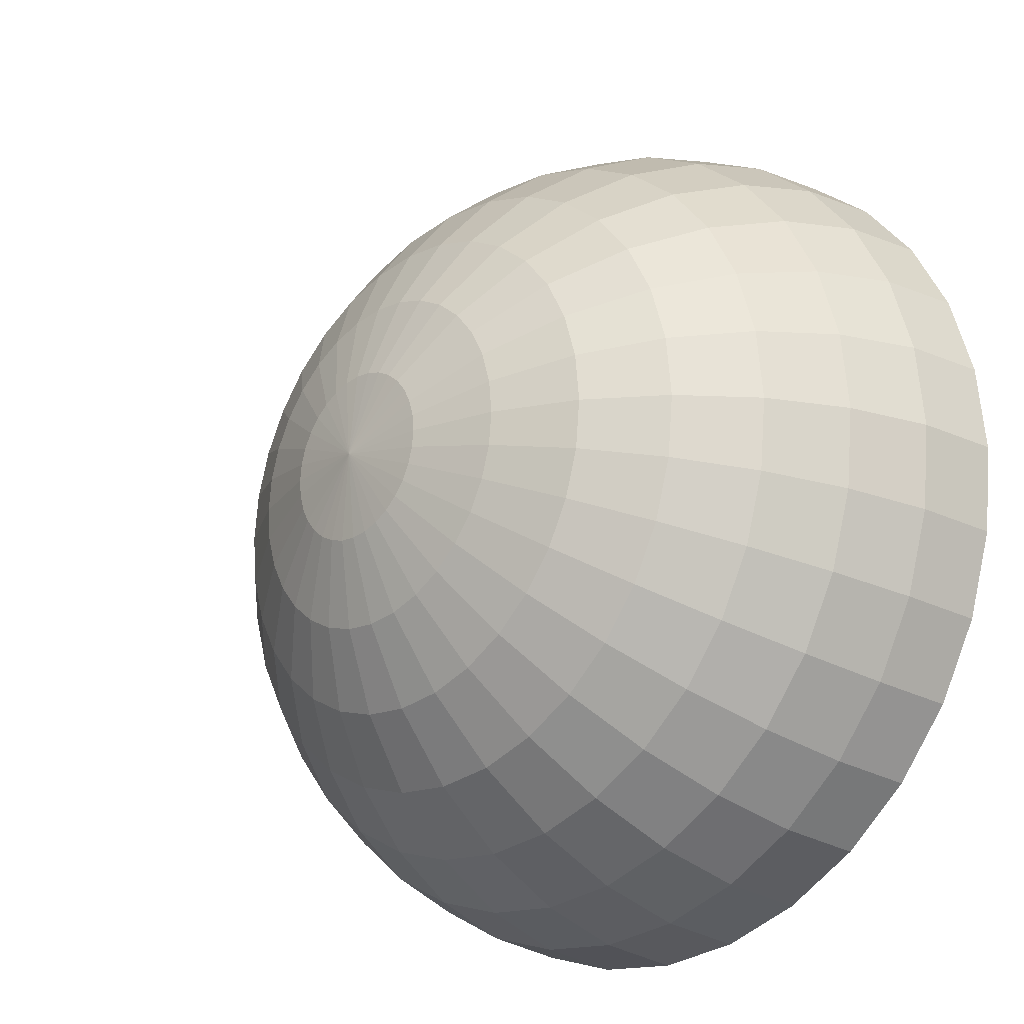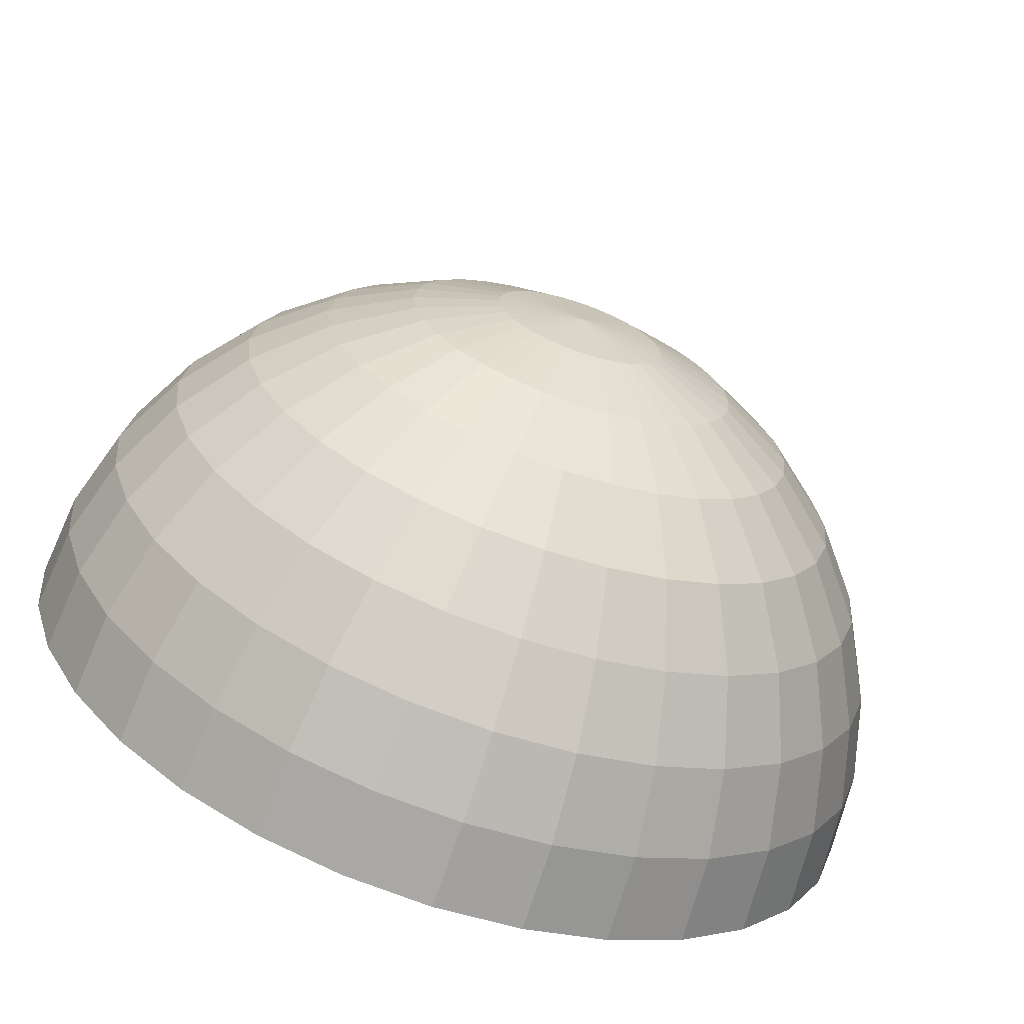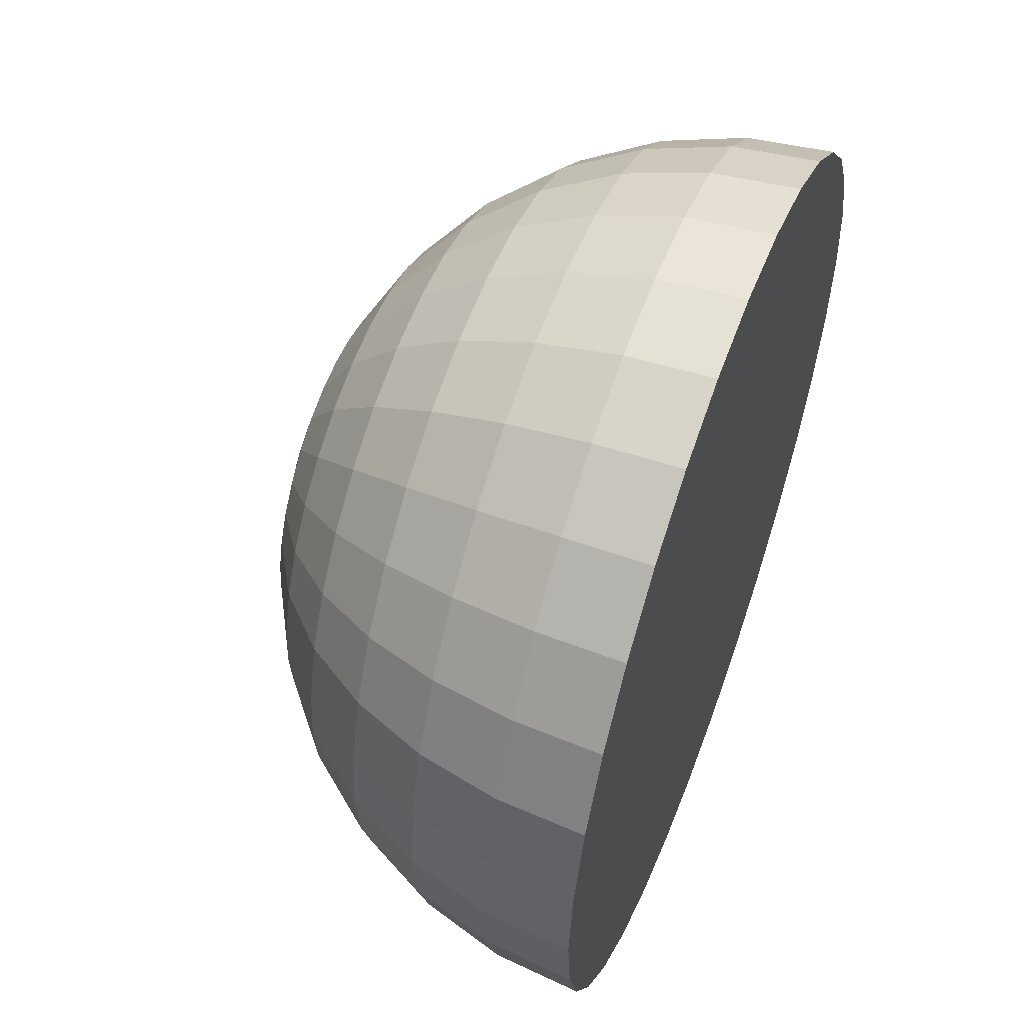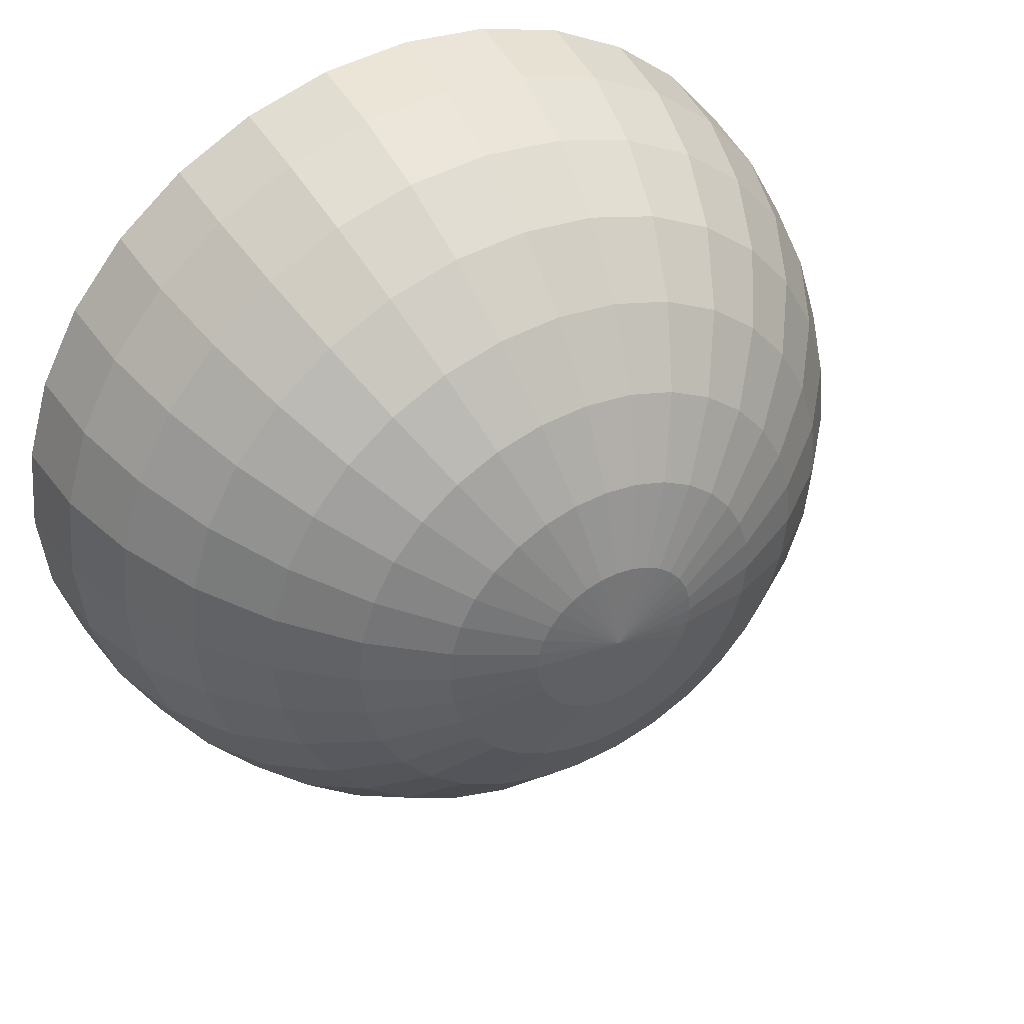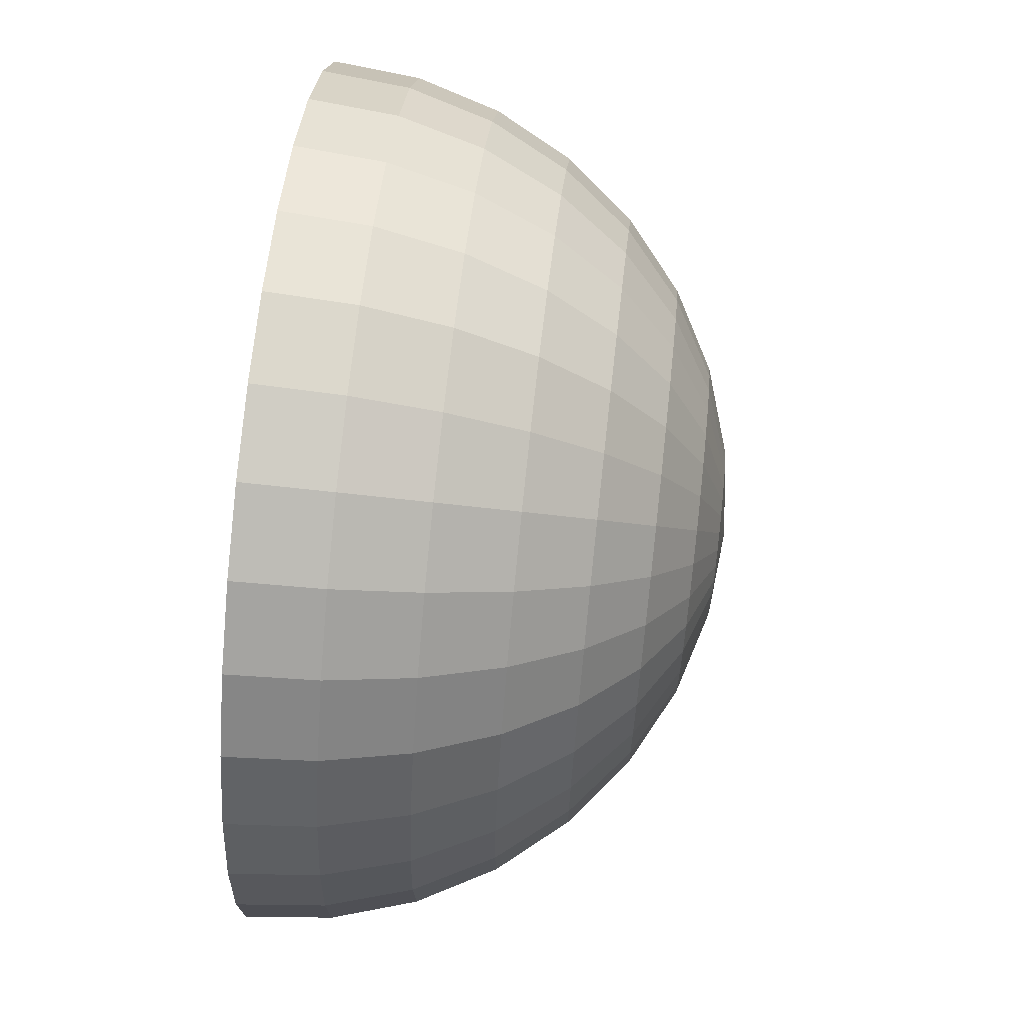
<metadata>
{"format":"obj","ext":"obj","renderer":"f3d","projection":"perspective","resolution":1024,"background":"white","views":[{"elev":-22.1,"azim":-133.5,"up":"+Z"},{"elev":-68.4,"azim":161.0,"up":"+Z"},{"elev":55.6,"azim":-69.5,"up":"+Z"},{"elev":41.4,"azim":151.7,"up":"+Z"},{"elev":67.2,"azim":96.4,"up":"+Z"}]}
</metadata>
<code>
o Sphere
v 0 49.04 -9.755
v 0 46.19 -19.13
v 0 41.57 -27.78
v 0 35.36 -35.36
v 0 27.78 -41.57
v 0 19.13 -46.19
v 0 9.755 -49.04
v 0 4e-06 -50
v 1.903 49.04 -9.567
v 3.733 46.19 -18.77
v 5.419 41.57 -27.24
v 6.897 35.36 -34.68
v 8.111 27.78 -40.77
v 9.012 19.13 -45.31
v 9.567 9.755 -48.1
v 9.755 4e-06 -49.04
v 3.733 49.04 -9.012
v 7.322 46.19 -17.68
v 10.63 41.57 -25.66
v 13.53 35.36 -32.66
v 15.91 27.78 -38.41
v 17.68 19.13 -42.68
v 18.77 9.755 -45.31
v 19.13 4e-06 -46.19
v 5.419 49.04 -8.111
v 10.63 46.19 -15.91
v 15.43 41.57 -23.1
v 19.64 35.36 -29.4
v 23.1 27.78 -34.57
v 25.66 19.13 -38.41
v 27.24 9.755 -40.77
v 27.78 4e-06 -41.57
v 6.897 49.04 -6.897
v 13.53 46.19 -13.53
v 19.64 41.57 -19.64
v 25 35.36 -25
v 29.4 27.78 -29.4
v 32.66 19.13 -32.66
v 34.68 9.755 -34.68
v 35.36 4e-06 -35.36
v 8.111 49.04 -5.419
v 15.91 46.19 -10.63
v 23.1 41.57 -15.43
v 29.4 35.36 -19.64
v 34.57 27.78 -23.1
v 38.41 19.13 -25.66
v 40.77 9.755 -27.24
v 41.57 4e-06 -27.78
v 9.012 49.04 -3.733
v 17.68 46.19 -7.322
v 25.66 41.57 -10.63
v 32.66 35.36 -13.53
v 38.41 27.78 -15.91
v 42.68 19.13 -17.68
v 45.31 9.755 -18.77
v 46.19 4e-06 -19.13
v 9.567 49.04 -1.903
v 18.77 46.19 -3.733
v 27.24 41.57 -5.419
v 34.68 35.36 -6.897
v 40.77 27.78 -8.111
v 45.31 19.13 -9.012
v 48.1 9.755 -9.567
v 49.04 4e-06 -9.754
v 9.755 49.04 1.6e-05
v 19.13 46.19 1.6e-05
v 27.78 41.57 1.6e-05
v 35.36 35.36 1.6e-05
v 41.57 27.78 1.7e-05
v 46.19 19.13 1.4e-05
v 49.04 9.755 2e-05
v 50 4e-06 1.9e-05
v 9.567 49.04 1.903
v 18.77 46.19 3.733
v 27.24 41.57 5.419
v 34.68 35.36 6.898
v 40.77 27.78 8.111
v 45.31 19.13 9.012
v 48.1 9.755 9.567
v 49.04 4e-06 9.755
v 9.012 49.04 3.733
v 17.68 46.19 7.322
v 25.66 41.57 10.63
v 32.66 35.36 13.53
v 38.41 27.78 15.91
v 42.68 19.13 17.68
v 45.31 9.755 18.77
v 46.19 4e-06 19.13
v 8.111 49.04 5.419
v 15.91 46.19 10.63
v 23.1 41.57 15.43
v 29.4 35.36 19.64
v 34.57 27.78 23.1
v 38.41 19.13 25.66
v 40.77 9.755 27.24
v 41.57 4e-06 27.78
v 6.897 49.04 6.898
v 13.53 46.19 13.53
v 19.64 41.57 19.64
v 25 35.36 25
v 29.4 27.78 29.4
v 32.66 19.13 32.66
v 34.68 9.755 34.68
v 35.36 4e-06 35.36
v 5.419 49.04 8.111
v 10.63 46.19 15.91
v 15.43 41.57 23.1
v 19.64 35.36 29.4
v 23.1 27.78 34.57
v 25.66 19.13 38.41
v 27.24 9.755 40.77
v 27.78 4e-06 41.57
v 3.733 49.04 9.012
v 7.322 46.19 17.68
v 10.63 41.57 25.66
v 13.53 35.36 32.66
v 15.91 27.78 38.41
v 17.68 19.13 42.68
v 18.77 9.755 45.31
v 19.13 4e-06 46.19
v 1.903 49.04 9.567
v 3.733 46.19 18.77
v 5.419 41.57 27.24
v 6.897 35.36 34.68
v 8.111 27.78 40.77
v 9.012 19.13 45.31
v 9.567 9.755 48.1
v 9.755 4e-06 49.04
v -0 49.04 9.755
v 2e-06 46.19 19.13
v 1e-06 41.57 27.78
v -1e-06 35.36 35.36
v -4e-06 27.78 41.57
v 3e-06 19.13 46.19
v -4e-06 9.755 49.04
v -5e-06 4e-06 50
v -1.903 49.04 9.567
v -3.733 46.19 18.77
v -5.419 41.57 27.24
v -6.897 35.36 34.68
v -8.111 27.78 40.77
v -9.012 19.13 45.31
v -9.567 9.755 48.1
v -9.755 4e-06 49.04
v -3.733 49.04 9.012
v -7.322 46.19 17.68
v -10.63 41.57 25.66
v -13.53 35.36 32.66
v -15.91 27.78 38.41
v -17.68 19.13 42.68
v -18.77 9.755 45.31
v -19.13 4e-06 46.19
v -5.419 49.04 8.111
v -10.63 46.19 15.91
v -15.43 41.57 23.1
v -19.64 35.36 29.4
v -23.1 27.78 34.57
v -25.66 19.13 38.41
v -27.24 9.755 40.77
v -27.78 4e-06 41.57
v -1.2e-05 50 2.8e-05
v -6.897 49.04 6.898
v -13.53 46.19 13.53
v -19.64 41.57 19.64
v -25 35.36 25
v -29.4 27.78 29.4
v -32.66 19.13 32.66
v -34.68 9.755 34.68
v -35.36 4e-06 35.36
v -8.111 49.04 5.419
v -15.91 46.19 10.63
v -23.1 41.57 15.43
v -29.4 35.36 19.64
v -34.57 27.78 23.1
v -38.41 19.13 25.66
v -40.77 9.755 27.24
v -41.57 4e-06 27.78
v -9.012 49.04 3.733
v -17.68 46.19 7.322
v -25.66 41.57 10.63
v -32.66 35.36 13.53
v -38.41 27.78 15.91
v -42.68 19.13 17.68
v -45.31 9.755 18.77
v -46.19 4e-06 19.13
v -9.567 49.04 1.903
v -18.77 46.19 3.733
v -27.24 41.57 5.419
v -34.68 35.36 6.897
v -40.77 27.78 8.111
v -45.31 19.13 9.012
v -48.1 9.755 9.567
v -49.04 4e-06 9.755
v -9.755 49.04 1.6e-05
v -19.13 46.19 1.4e-05
v -27.78 41.57 1.4e-05
v -35.36 35.36 9e-06
v -41.57 27.78 7e-06
v -46.19 19.13 1.6e-05
v -49.04 9.755 5e-06
v -50 4e-06 7e-06
v -9.567 49.04 -1.903
v -18.77 46.19 -3.733
v -27.24 41.57 -5.419
v -34.68 35.36 -6.897
v -40.77 27.78 -8.111
v -45.31 19.13 -9.012
v -48.1 9.755 -9.567
v -49.04 4e-06 -9.755
v -9.012 49.04 -3.733
v -17.68 46.19 -7.322
v -25.66 41.57 -10.63
v -32.66 35.36 -13.53
v -38.41 27.78 -15.91
v -42.68 19.13 -17.68
v -45.31 9.755 -18.77
v -46.19 4e-06 -19.13
v -8.111 49.04 -5.419
v -15.91 46.19 -10.63
v -23.1 41.57 -15.43
v -29.4 35.36 -19.64
v -34.57 27.78 -23.1
v -38.41 19.13 -25.66
v -40.77 9.755 -27.24
v -41.57 4e-06 -27.78
v -6.897 49.04 -6.897
v -13.53 46.19 -13.53
v -19.64 41.57 -19.64
v -25 35.36 -25
v -29.4 27.78 -29.4
v -32.66 19.13 -32.66
v -34.68 9.755 -34.68
v -35.36 4e-06 -35.36
v -5.419 49.04 -8.111
v -10.63 46.19 -15.91
v -15.43 41.57 -23.1
v -19.64 35.36 -29.4
v -23.1 27.78 -34.57
v -25.66 19.13 -38.41
v -27.24 9.755 -40.77
v -27.78 4e-06 -41.57
v -3.733 49.04 -9.012
v -7.322 46.19 -17.68
v -10.63 41.57 -25.66
v -13.53 35.36 -32.66
v -15.91 27.78 -38.41
v -17.68 19.13 -42.68
v -18.77 9.755 -45.31
v -19.13 4e-06 -46.19
v -1.903 49.04 -9.567
v -3.733 46.19 -18.77
v -5.419 41.57 -27.24
v -6.897 35.36 -34.68
v -8.111 27.78 -40.77
v -9.012 19.13 -45.31
v -9.567 9.755 -48.1
v -9.754 4e-06 -49.04
f 3 10 2
f 12 3 4
f 13 4 5
f 6 13 5
f 15 6 7
f 16 7 8
f 1 9 161
f 2 9 1
f 18 9 10
f 19 10 11
f 20 11 12
f 21 12 13
f 22 13 14
f 15 22 14
f 24 15 16
f 9 17 161
f 30 21 22
f 23 30 22
f 32 23 24
f 17 25 161
f 26 17 18
f 27 18 19
f 20 27 19
f 29 20 21
f 34 25 26
f 35 26 27
f 36 27 28
f 37 28 29
f 38 29 30
f 39 30 31
f 32 39 31
f 25 33 161
f 46 37 38
f 47 38 39
f 40 47 39
f 33 41 161
f 42 33 34
f 43 34 35
f 44 35 36
f 37 44 36
f 51 42 43
f 44 51 43
f 53 44 45
f 54 45 46
f 47 54 46
f 56 47 48
f 41 49 161
f 50 41 42
f 55 62 54
f 64 55 56
f 49 57 161
f 58 49 50
f 59 50 51
f 52 59 51
f 61 52 53
f 62 53 54
f 68 59 60
f 69 60 61
f 70 61 62
f 63 70 62
f 72 63 64
f 57 65 161
f 66 57 58
f 67 58 59
f 80 71 72
f 65 73 161
f 74 65 66
f 75 66 67
f 76 67 68
f 69 76 68
f 78 69 70
f 71 78 70
f 84 75 76
f 77 84 76
f 86 77 78
f 79 86 78
f 88 79 80
f 73 81 161
f 82 73 74
f 75 82 74
f 96 87 88
f 81 89 161
f 90 81 82
f 91 82 83
f 92 83 84
f 85 92 84
f 94 85 86
f 87 94 86
f 101 92 93
f 102 93 94
f 95 102 94
f 104 95 96
f 89 97 161
f 98 89 90
f 91 98 90
f 100 91 92
f 97 105 161
f 106 97 98
f 107 98 99
f 108 99 100
f 101 108 100
f 110 101 102
f 103 110 102
f 112 103 104
f 117 108 109
f 118 109 110
f 111 118 110
f 120 111 112
f 105 113 161
f 114 105 106
f 115 106 107
f 116 107 108
f 122 113 114
f 123 114 115
f 116 123 115
f 125 116 117
f 126 117 118
f 119 126 118
f 128 119 120
f 113 121 161
f 134 125 126
f 127 134 126
f 136 127 128
f 121 129 161
f 130 121 122
f 131 122 123
f 124 131 123
f 125 132 124
f 139 130 131
f 132 139 131
f 133 140 132
f 142 133 134
f 135 142 134
f 144 135 136
f 129 137 161
f 138 129 130
f 143 150 142
f 144 151 143
f 137 145 161
f 146 137 138
f 147 138 139
f 140 147 139
f 149 140 141
f 150 141 142
f 155 146 147
f 156 147 148
f 149 156 148
f 158 149 150
f 151 158 150
f 160 151 152
f 145 153 161
f 154 145 146
f 159 167 158
f 160 168 159
f 153 162 161
f 163 153 154
f 164 154 155
f 156 164 155
f 157 165 156
f 167 157 158
f 165 172 164
f 166 173 165
f 175 166 167
f 168 175 167
f 177 168 169
f 162 170 161
f 163 170 162
f 172 163 164
f 185 176 177
f 170 178 161
f 179 170 171
f 180 171 172
f 181 172 173
f 174 181 173
f 183 174 175
f 176 183 175
f 181 188 180
f 182 189 181
f 191 182 183
f 184 191 183
f 193 184 185
f 178 186 161
f 179 186 178
f 188 179 180
f 201 192 193
f 186 194 161
f 187 194 186
f 196 187 188
f 197 188 189
f 198 189 190
f 199 190 191
f 192 199 191
f 206 197 198
f 207 198 199
f 200 207 199
f 209 200 201
f 194 202 161
f 195 202 194
f 204 195 196
f 205 196 197
f 211 202 203
f 212 203 204
f 213 204 205
f 214 205 206
f 215 206 207
f 208 215 207
f 217 208 209
f 202 210 161
f 223 214 215
f 216 223 215
f 225 216 217
f 210 218 161
f 219 210 211
f 220 211 212
f 213 220 212
f 214 221 213
f 227 218 219
f 228 219 220
f 221 228 220
f 222 229 221
f 231 222 223
f 224 231 223
f 233 224 225
f 218 226 161
f 239 230 231
f 232 239 231
f 241 232 233
f 226 234 161
f 235 226 227
f 236 227 228
f 237 228 229
f 230 237 229
f 244 235 236
f 245 236 237
f 238 245 237
f 247 238 239
f 240 247 239
f 249 240 241
f 234 242 161
f 235 242 234
f 248 255 247
f 257 248 249
f 242 250 161
f 251 242 243
f 252 243 244
f 253 244 245
f 246 253 245
f 255 246 247
f 252 2 251
f 253 3 252
f 254 4 253
f 255 5 254
f 256 6 255
f 257 7 256
f 250 1 161
f 251 1 250
f 40 8 136
f 3 11 10
f 12 11 3
f 13 12 4
f 6 14 13
f 15 14 6
f 16 15 7
f 2 10 9
f 18 17 9
f 19 18 10
f 20 19 11
f 21 20 12
f 22 21 13
f 15 23 22
f 24 23 15
f 30 29 21
f 23 31 30
f 32 31 23
f 26 25 17
f 27 26 18
f 20 28 27
f 29 28 20
f 34 33 25
f 35 34 26
f 36 35 27
f 37 36 28
f 38 37 29
f 39 38 30
f 32 40 39
f 46 45 37
f 47 46 38
f 40 48 47
f 42 41 33
f 43 42 34
f 44 43 35
f 37 45 44
f 51 50 42
f 44 52 51
f 53 52 44
f 54 53 45
f 47 55 54
f 56 55 47
f 50 49 41
f 55 63 62
f 64 63 55
f 58 57 49
f 59 58 50
f 52 60 59
f 61 60 52
f 62 61 53
f 68 67 59
f 69 68 60
f 70 69 61
f 63 71 70
f 72 71 63
f 66 65 57
f 67 66 58
f 80 79 71
f 74 73 65
f 75 74 66
f 76 75 67
f 69 77 76
f 78 77 69
f 71 79 78
f 84 83 75
f 77 85 84
f 86 85 77
f 79 87 86
f 88 87 79
f 82 81 73
f 75 83 82
f 96 95 87
f 90 89 81
f 91 90 82
f 92 91 83
f 85 93 92
f 94 93 85
f 87 95 94
f 101 100 92
f 102 101 93
f 95 103 102
f 104 103 95
f 98 97 89
f 91 99 98
f 100 99 91
f 106 105 97
f 107 106 98
f 108 107 99
f 101 109 108
f 110 109 101
f 103 111 110
f 112 111 103
f 117 116 108
f 118 117 109
f 111 119 118
f 120 119 111
f 114 113 105
f 115 114 106
f 116 115 107
f 122 121 113
f 123 122 114
f 116 124 123
f 125 124 116
f 126 125 117
f 119 127 126
f 128 127 119
f 134 133 125
f 127 135 134
f 136 135 127
f 130 129 121
f 131 130 122
f 124 132 131
f 125 133 132
f 139 138 130
f 132 140 139
f 133 141 140
f 142 141 133
f 135 143 142
f 144 143 135
f 138 137 129
f 143 151 150
f 144 152 151
f 146 145 137
f 147 146 138
f 140 148 147
f 149 148 140
f 150 149 141
f 155 154 146
f 156 155 147
f 149 157 156
f 158 157 149
f 151 159 158
f 160 159 151
f 154 153 145
f 159 168 167
f 160 169 168
f 163 162 153
f 164 163 154
f 156 165 164
f 157 166 165
f 167 166 157
f 165 173 172
f 166 174 173
f 175 174 166
f 168 176 175
f 177 176 168
f 163 171 170
f 172 171 163
f 185 184 176
f 179 178 170
f 180 179 171
f 181 180 172
f 174 182 181
f 183 182 174
f 176 184 183
f 181 189 188
f 182 190 189
f 191 190 182
f 184 192 191
f 193 192 184
f 179 187 186
f 188 187 179
f 201 200 192
f 187 195 194
f 196 195 187
f 197 196 188
f 198 197 189
f 199 198 190
f 192 200 199
f 206 205 197
f 207 206 198
f 200 208 207
f 209 208 200
f 195 203 202
f 204 203 195
f 205 204 196
f 211 210 202
f 212 211 203
f 213 212 204
f 214 213 205
f 215 214 206
f 208 216 215
f 217 216 208
f 223 222 214
f 216 224 223
f 225 224 216
f 219 218 210
f 220 219 211
f 213 221 220
f 214 222 221
f 227 226 218
f 228 227 219
f 221 229 228
f 222 230 229
f 231 230 222
f 224 232 231
f 233 232 224
f 239 238 230
f 232 240 239
f 241 240 232
f 235 234 226
f 236 235 227
f 237 236 228
f 230 238 237
f 244 243 235
f 245 244 236
f 238 246 245
f 247 246 238
f 240 248 247
f 249 248 240
f 235 243 242
f 248 256 255
f 257 256 248
f 251 250 242
f 252 251 243
f 253 252 244
f 246 254 253
f 255 254 246
f 252 3 2
f 253 4 3
f 254 5 4
f 255 6 5
f 256 7 6
f 257 8 7
f 251 2 1
f 8 257 233
f 257 249 233
f 249 241 233
f 233 225 217
f 217 209 201
f 201 193 185
f 185 177 201
f 177 169 201
f 169 160 136
f 160 152 136
f 152 144 136
f 136 128 120
f 120 112 104
f 104 96 72
f 96 88 72
f 88 80 72
f 72 64 56
f 56 48 40
f 40 32 24
f 24 16 8
f 233 217 201
f 136 120 104
f 72 56 40
f 40 24 8
f 8 233 136
f 233 201 136
f 201 169 136
f 136 104 72
f 72 40 136

</code>
